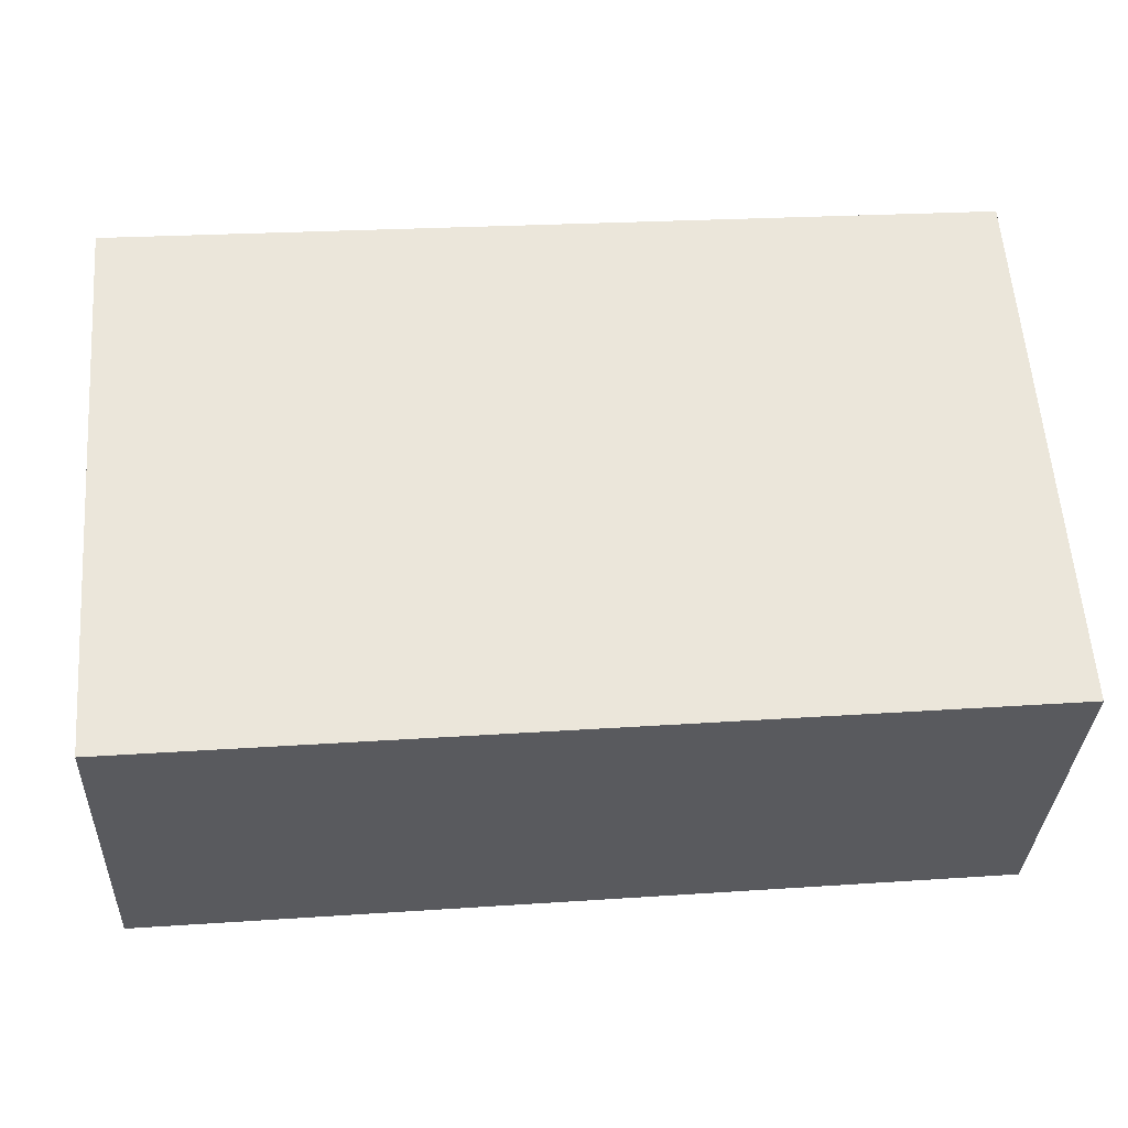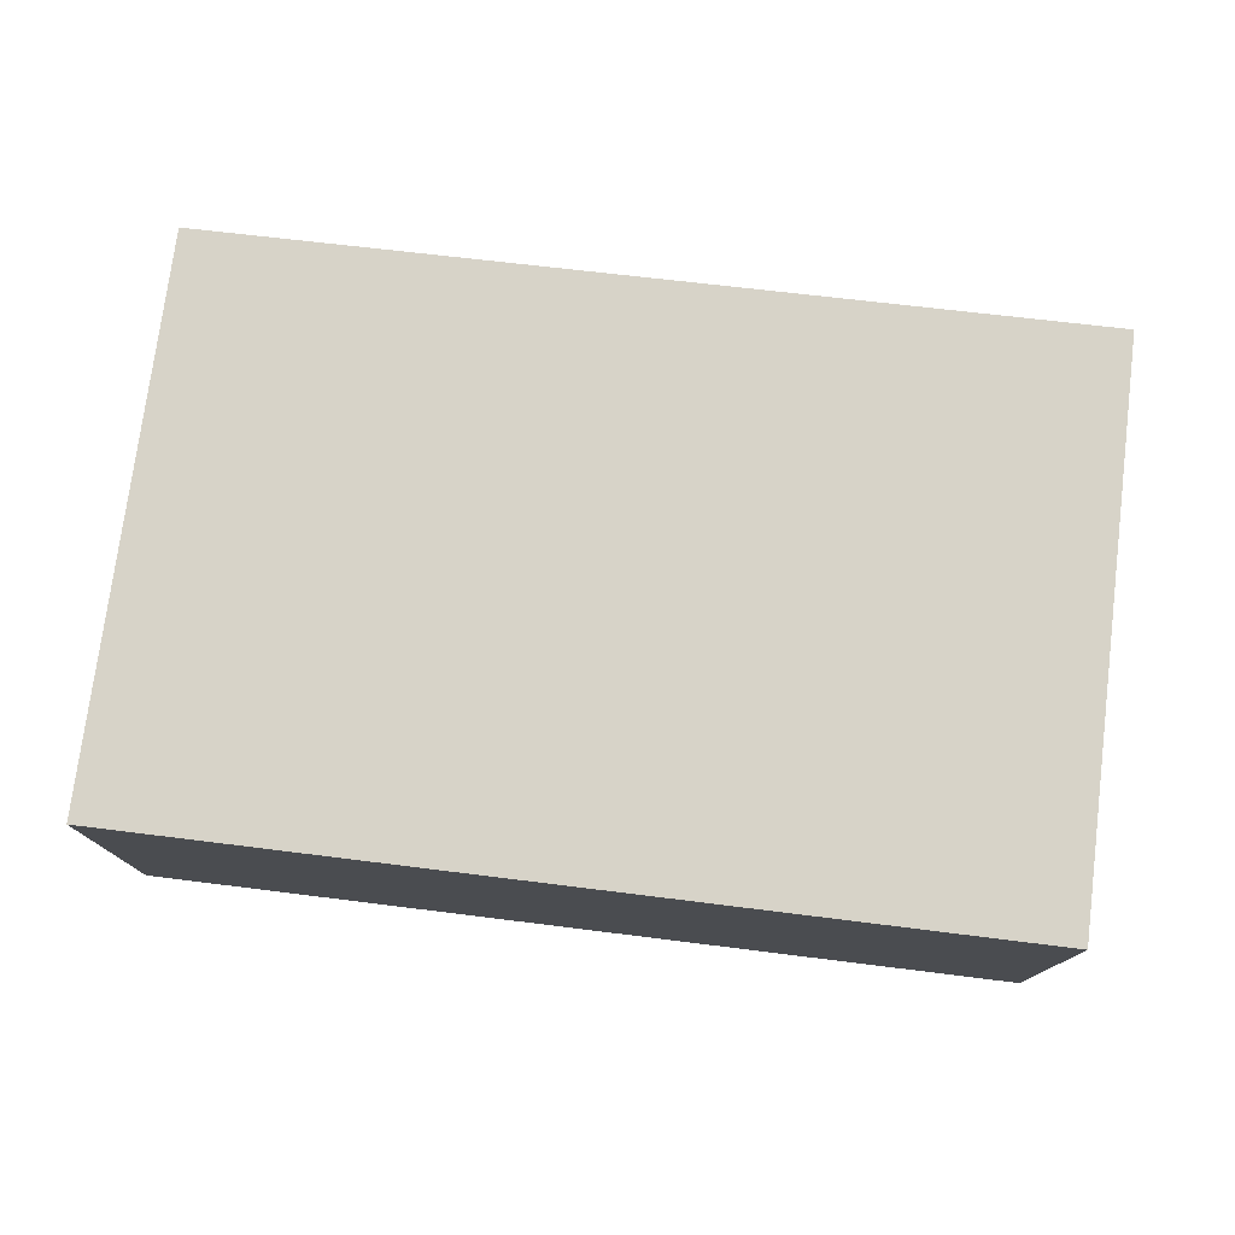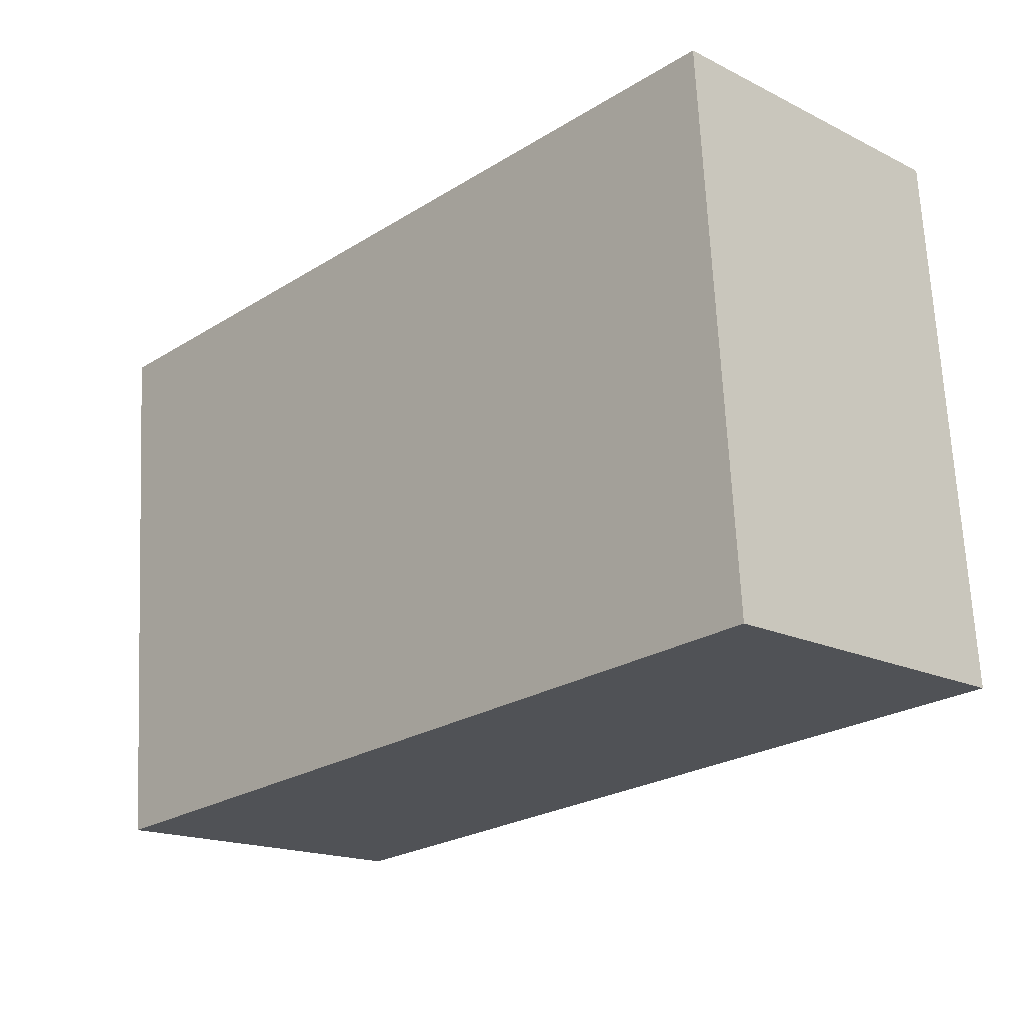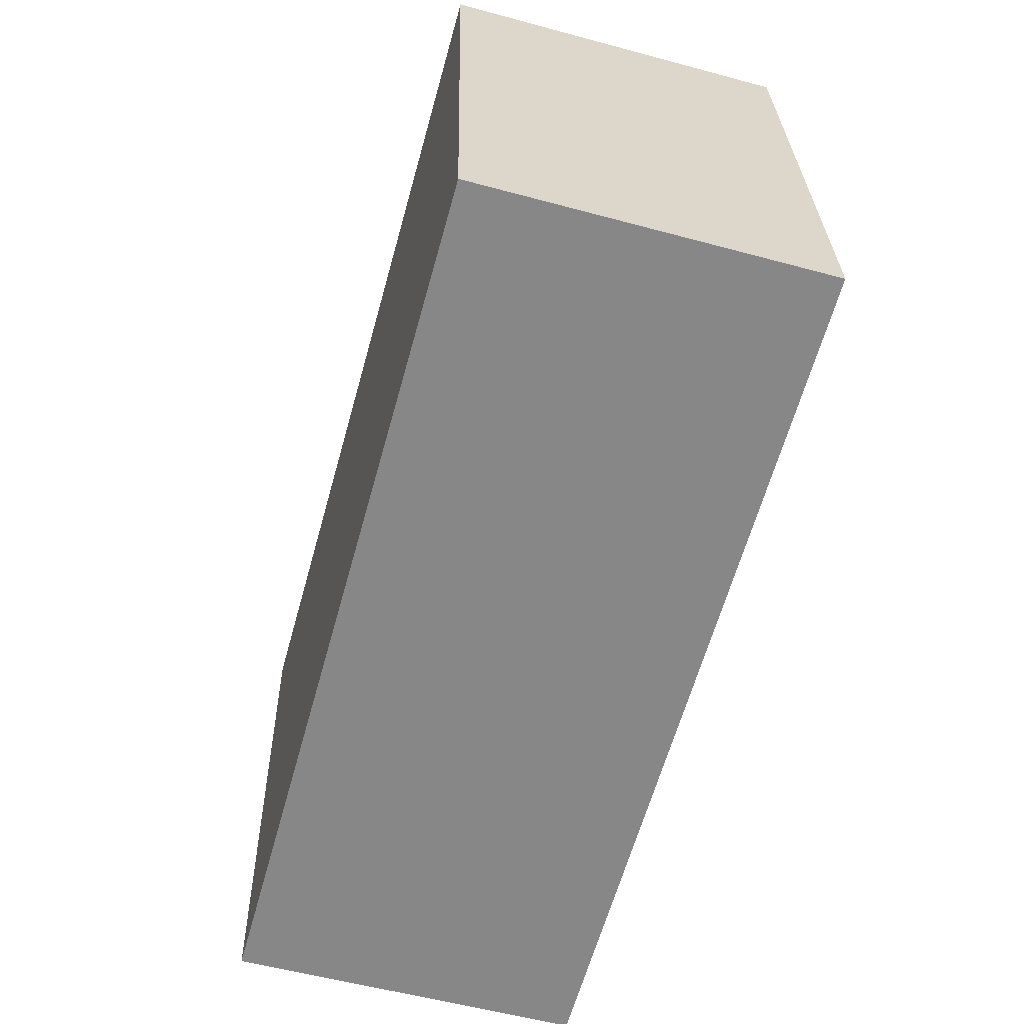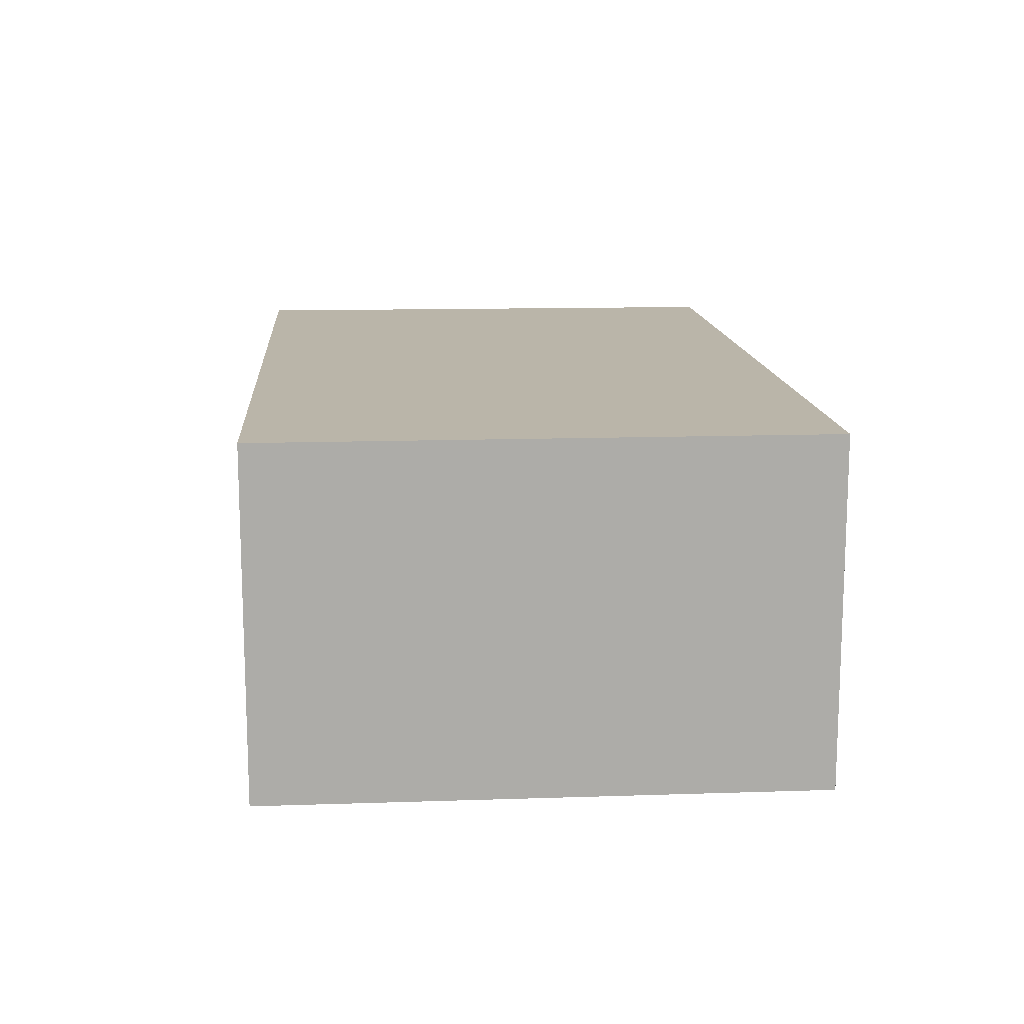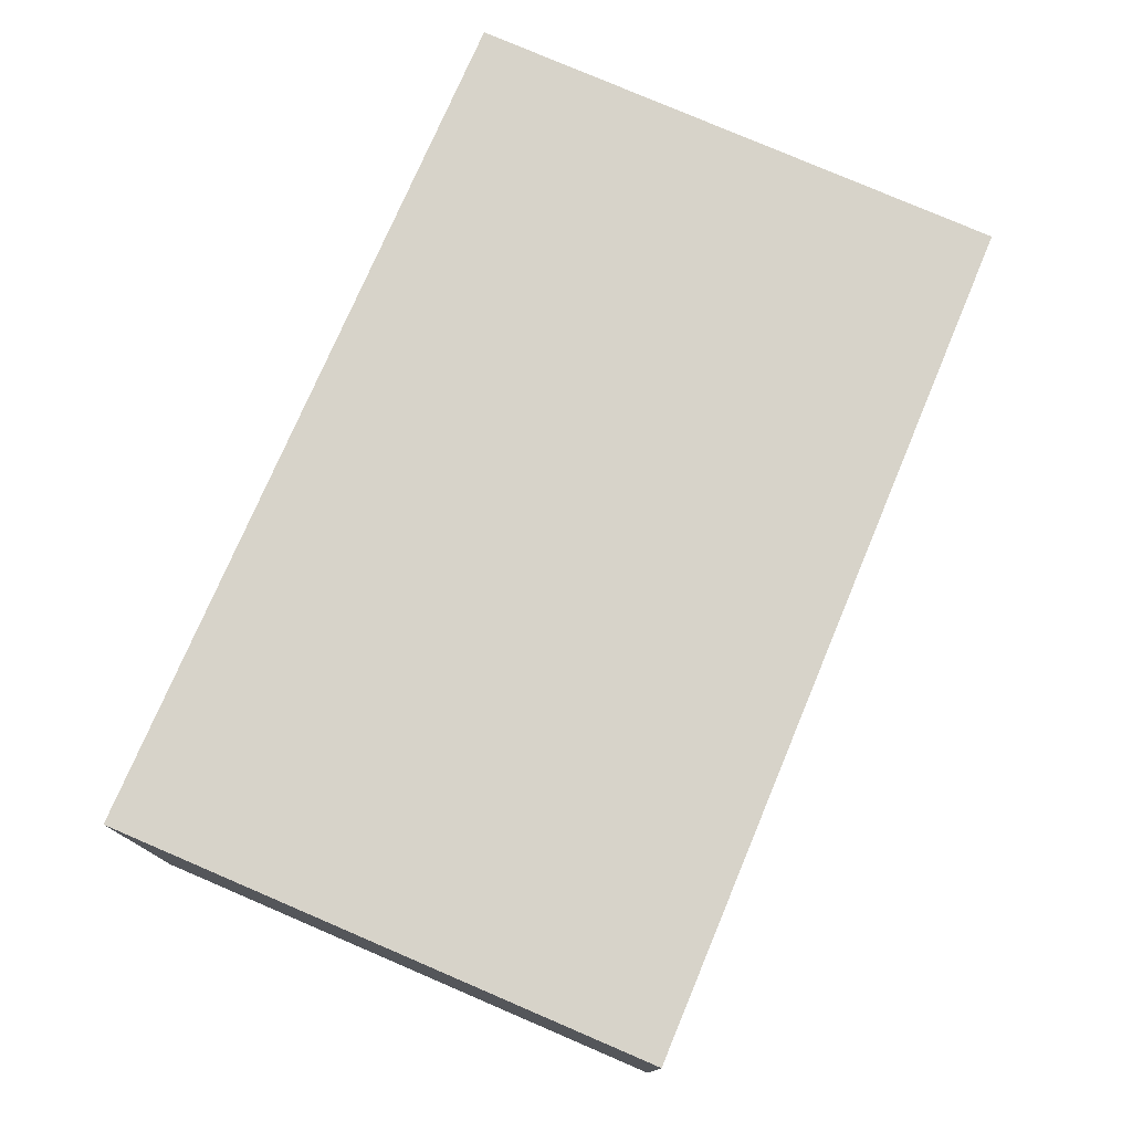
<metadata>
{"format":"obj","ext":"obj","renderer":"f3d","projection":"perspective","resolution":1024,"background":"white","views":[{"elev":-32.6,"azim":177.5,"up":"+Z"},{"elev":76.6,"azim":11.4,"up":"+Y"},{"elev":-17.5,"azim":-134.2,"up":"+Z"},{"elev":-57.6,"azim":-105.6,"up":"+Z"},{"elev":13.7,"azim":90.2,"up":"+Y"},{"elev":76.1,"azim":117.6,"up":"+Y"}]}
</metadata>
<code>
v  0.5987 5.631 8.889
v  0 0 0
v  0.5986 -5.443e-16 8.889
v  0.00012 5.631 -0.0001785
v  14.7 -4.78e-16 7.806
v  14.7 5.631 7.806
v  14 7.344e-17 -1.199
v  14 5.631 -1.2
g defaultobject
f 1 2 3
f 2 1 4
f 5 1 3
f 1 5 6
f 7 6 5
f 6 7 8
f 4 7 2
f 7 4 8
f 4 6 8
f 6 4 1
f 2 5 3
f 5 2 7

</code>
